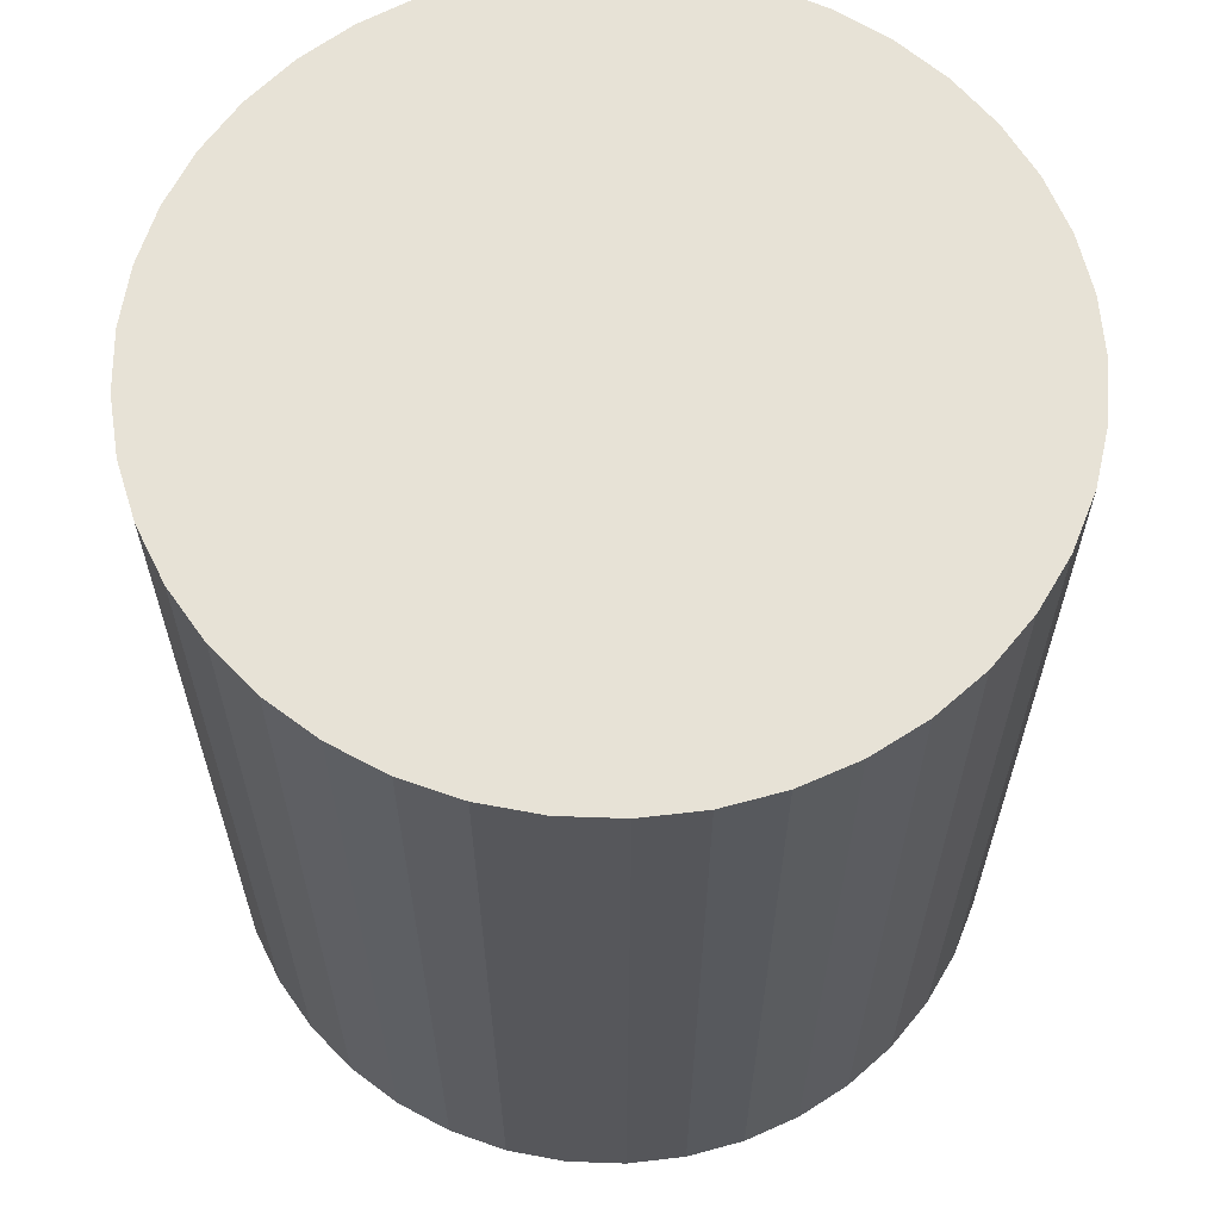
<metadata>
{"format":"obj","ext":"obj","renderer":"f3d","projection":"perspective","resolution":1024,"background":"white","views":[{"elev":63.0,"azim":-96.7,"up":"+Z"}]}
</metadata>
<code>
v 0 -2.782e-17 0.7435
v 0 -2.782e-17 -0.7435
v 0.6688 -2.782e-17 0.7435
v 0.6609 0.1021 0.7435
v 0.6376 0.2018 0.7435
v 0.5993 0.2968 0.7435
v 0.547 0.3848 0.7435
v 0.4819 0.4638 0.7435
v 0.4054 0.5319 0.7435
v 0.3195 0.5875 0.7435
v 0.2261 0.6294 0.7435
v 0.1273 0.6565 0.7435
v 0.02562 0.6683 0.7435
v -0.0767 0.6644 0.7435
v -0.1772 0.6449 0.7435
v -0.2736 0.6103 0.7435
v -0.3635 0.5614 0.7435
v -0.445 0.4993 0.7435
v -0.516 0.4255 0.7435
v -0.5749 0.3418 0.7435
v -0.6203 0.25 0.7435
v -0.6512 0.1524 0.7435
v -0.6668 0.05119 0.7435
v -0.6668 -0.05119 0.7435
v -0.6512 -0.1524 0.7435
v -0.6203 -0.25 0.7435
v -0.5749 -0.3418 0.7435
v -0.516 -0.4255 0.7435
v -0.445 -0.4993 0.7435
v -0.3635 -0.5614 0.7435
v -0.2736 -0.6103 0.7435
v -0.1772 -0.6449 0.7435
v -0.0767 -0.6644 0.7435
v 0.02562 -0.6683 0.7435
v 0.1273 -0.6565 0.7435
v 0.2261 -0.6294 0.7435
v 0.3195 -0.5875 0.7435
v 0.4054 -0.5319 0.7435
v 0.4819 -0.4638 0.7435
v 0.547 -0.3848 0.7435
v 0.5993 -0.2968 0.7435
v 0.6376 -0.2018 0.7435
v 0.6609 -0.1021 0.7435
v 0.6688 -2.782e-17 0.5576
v 0.6609 0.1021 0.5576
v 0.6376 0.2018 0.5576
v 0.5993 0.2968 0.5576
v 0.547 0.3848 0.5576
v 0.4819 0.4638 0.5576
v 0.4054 0.5319 0.5576
v 0.3195 0.5875 0.5576
v 0.2261 0.6294 0.5576
v 0.1273 0.6565 0.5576
v 0.02562 0.6683 0.5576
v -0.0767 0.6644 0.5576
v -0.1772 0.6449 0.5576
v -0.2736 0.6103 0.5576
v -0.3635 0.5614 0.5576
v -0.445 0.4993 0.5576
v -0.516 0.4255 0.5576
v -0.5749 0.3418 0.5576
v -0.6203 0.25 0.5576
v -0.6512 0.1524 0.5576
v -0.6668 0.05119 0.5576
v -0.6668 -0.05119 0.5576
v -0.6512 -0.1524 0.5576
v -0.6203 -0.25 0.5576
v -0.5749 -0.3418 0.5576
v -0.516 -0.4255 0.5576
v -0.445 -0.4993 0.5576
v -0.3635 -0.5614 0.5576
v -0.2736 -0.6103 0.5576
v -0.1772 -0.6449 0.5576
v -0.0767 -0.6644 0.5576
v 0.02562 -0.6683 0.5576
v 0.1273 -0.6565 0.5576
v 0.2261 -0.6294 0.5576
v 0.3195 -0.5875 0.5576
v 0.4054 -0.5319 0.5576
v 0.4819 -0.4638 0.5576
v 0.547 -0.3848 0.5576
v 0.5993 -0.2968 0.5576
v 0.6376 -0.2018 0.5576
v 0.6609 -0.1021 0.5576
v 0.6688 -2.782e-17 0.3717
v 0.6609 0.1021 0.3717
v 0.6376 0.2018 0.3717
v 0.5993 0.2968 0.3717
v 0.547 0.3848 0.3717
v 0.4819 0.4638 0.3717
v 0.4054 0.5319 0.3717
v 0.3195 0.5875 0.3717
v 0.2261 0.6294 0.3717
v 0.1273 0.6565 0.3717
v 0.02562 0.6683 0.3717
v -0.0767 0.6644 0.3717
v -0.1772 0.6449 0.3717
v -0.2736 0.6103 0.3717
v -0.3635 0.5614 0.3717
v -0.445 0.4993 0.3717
v -0.516 0.4255 0.3717
v -0.5749 0.3418 0.3717
v -0.6203 0.25 0.3717
v -0.6512 0.1524 0.3717
v -0.6668 0.05119 0.3717
v -0.6668 -0.05119 0.3717
v -0.6512 -0.1524 0.3717
v -0.6203 -0.25 0.3717
v -0.5749 -0.3418 0.3717
v -0.516 -0.4255 0.3717
v -0.445 -0.4993 0.3717
v -0.3635 -0.5614 0.3717
v -0.2736 -0.6103 0.3717
v -0.1772 -0.6449 0.3717
v -0.0767 -0.6644 0.3717
v 0.02562 -0.6683 0.3717
v 0.1273 -0.6565 0.3717
v 0.2261 -0.6294 0.3717
v 0.3195 -0.5875 0.3717
v 0.4054 -0.5319 0.3717
v 0.4819 -0.4638 0.3717
v 0.547 -0.3848 0.3717
v 0.5993 -0.2968 0.3717
v 0.6376 -0.2018 0.3717
v 0.6609 -0.1021 0.3717
v 0.6688 -2.782e-17 0.1859
v 0.6609 0.1021 0.1859
v 0.6376 0.2018 0.1859
v 0.5993 0.2968 0.1859
v 0.547 0.3848 0.1859
v 0.4819 0.4638 0.1859
v 0.4054 0.5319 0.1859
v 0.3195 0.5875 0.1859
v 0.2261 0.6294 0.1859
v 0.1273 0.6565 0.1859
v 0.02562 0.6683 0.1859
v -0.0767 0.6644 0.1859
v -0.1772 0.6449 0.1859
v -0.2736 0.6103 0.1859
v -0.3635 0.5614 0.1859
v -0.445 0.4993 0.1859
v -0.516 0.4255 0.1859
v -0.5749 0.3418 0.1859
v -0.6203 0.25 0.1859
v -0.6512 0.1524 0.1859
v -0.6668 0.05119 0.1859
v -0.6668 -0.05119 0.1859
v -0.6512 -0.1524 0.1859
v -0.6203 -0.25 0.1859
v -0.5749 -0.3418 0.1859
v -0.516 -0.4255 0.1859
v -0.445 -0.4993 0.1859
v -0.3635 -0.5614 0.1859
v -0.2736 -0.6103 0.1859
v -0.1772 -0.6449 0.1859
v -0.0767 -0.6644 0.1859
v 0.02562 -0.6683 0.1859
v 0.1273 -0.6565 0.1859
v 0.2261 -0.6294 0.1859
v 0.3195 -0.5875 0.1859
v 0.4054 -0.5319 0.1859
v 0.4819 -0.4638 0.1859
v 0.547 -0.3848 0.1859
v 0.5993 -0.2968 0.1859
v 0.6376 -0.2018 0.1859
v 0.6609 -0.1021 0.1859
v 0.6688 -2.782e-17 -3.202e-18
v 0.6609 0.1021 -3.202e-18
v 0.6376 0.2018 -3.202e-18
v 0.5993 0.2968 -3.202e-18
v 0.547 0.3848 -3.202e-18
v 0.4819 0.4638 -3.202e-18
v 0.4054 0.5319 -3.202e-18
v 0.3195 0.5875 -3.202e-18
v 0.2261 0.6294 -3.202e-18
v 0.1273 0.6565 -3.202e-18
v 0.02562 0.6683 -3.202e-18
v -0.0767 0.6644 -3.202e-18
v -0.1772 0.6449 -3.202e-18
v -0.2736 0.6103 -3.202e-18
v -0.3635 0.5614 -3.202e-18
v -0.445 0.4993 -3.202e-18
v -0.516 0.4255 -3.202e-18
v -0.5749 0.3418 -3.202e-18
v -0.6203 0.25 -3.202e-18
v -0.6512 0.1524 -3.202e-18
v -0.6668 0.05119 -3.202e-18
v -0.6668 -0.05119 -3.202e-18
v -0.6512 -0.1524 -3.202e-18
v -0.6203 -0.25 -3.202e-18
v -0.5749 -0.3418 -3.202e-18
v -0.516 -0.4255 -3.202e-18
v -0.445 -0.4993 -3.202e-18
v -0.3635 -0.5614 -3.202e-18
v -0.2736 -0.6103 -3.202e-18
v -0.1772 -0.6449 -3.202e-18
v -0.0767 -0.6644 -3.202e-18
v 0.02562 -0.6683 -3.202e-18
v 0.1273 -0.6565 -3.202e-18
v 0.2261 -0.6294 -3.202e-18
v 0.3195 -0.5875 -3.202e-18
v 0.4054 -0.5319 -3.202e-18
v 0.4819 -0.4638 -3.202e-18
v 0.547 -0.3848 -3.202e-18
v 0.5993 -0.2968 -3.202e-18
v 0.6376 -0.2018 -3.202e-18
v 0.6609 -0.1021 -3.202e-18
v 0.6688 -2.782e-17 -0.1859
v 0.6609 0.1021 -0.1859
v 0.6376 0.2018 -0.1859
v 0.5993 0.2968 -0.1859
v 0.547 0.3848 -0.1859
v 0.4819 0.4638 -0.1859
v 0.4054 0.5319 -0.1859
v 0.3195 0.5875 -0.1859
v 0.2261 0.6294 -0.1859
v 0.1273 0.6565 -0.1859
v 0.02562 0.6683 -0.1859
v -0.0767 0.6644 -0.1859
v -0.1772 0.6449 -0.1859
v -0.2736 0.6103 -0.1859
v -0.3635 0.5614 -0.1859
v -0.445 0.4993 -0.1859
v -0.516 0.4255 -0.1859
v -0.5749 0.3418 -0.1859
v -0.6203 0.25 -0.1859
v -0.6512 0.1524 -0.1859
v -0.6668 0.05119 -0.1859
v -0.6668 -0.05119 -0.1859
v -0.6512 -0.1524 -0.1859
v -0.6203 -0.25 -0.1859
v -0.5749 -0.3418 -0.1859
v -0.516 -0.4255 -0.1859
v -0.445 -0.4993 -0.1859
v -0.3635 -0.5614 -0.1859
v -0.2736 -0.6103 -0.1859
v -0.1772 -0.6449 -0.1859
v -0.0767 -0.6644 -0.1859
v 0.02562 -0.6683 -0.1859
v 0.1273 -0.6565 -0.1859
v 0.2261 -0.6294 -0.1859
v 0.3195 -0.5875 -0.1859
v 0.4054 -0.5319 -0.1859
v 0.4819 -0.4638 -0.1859
v 0.547 -0.3848 -0.1859
v 0.5993 -0.2968 -0.1859
v 0.6376 -0.2018 -0.1859
v 0.6609 -0.1021 -0.1859
v 0.6688 -2.782e-17 -0.3717
v 0.6609 0.1021 -0.3717
v 0.6376 0.2018 -0.3717
v 0.5993 0.2968 -0.3717
v 0.547 0.3848 -0.3717
v 0.4819 0.4638 -0.3717
v 0.4054 0.5319 -0.3717
v 0.3195 0.5875 -0.3717
v 0.2261 0.6294 -0.3717
v 0.1273 0.6565 -0.3717
v 0.02562 0.6683 -0.3717
v -0.0767 0.6644 -0.3717
v -0.1772 0.6449 -0.3717
v -0.2736 0.6103 -0.3717
v -0.3635 0.5614 -0.3717
v -0.445 0.4993 -0.3717
v -0.516 0.4255 -0.3717
v -0.5749 0.3418 -0.3717
v -0.6203 0.25 -0.3717
v -0.6512 0.1524 -0.3717
v -0.6668 0.05119 -0.3717
v -0.6668 -0.05119 -0.3717
v -0.6512 -0.1524 -0.3717
v -0.6203 -0.25 -0.3717
v -0.5749 -0.3418 -0.3717
v -0.516 -0.4255 -0.3717
v -0.445 -0.4993 -0.3717
v -0.3635 -0.5614 -0.3717
v -0.2736 -0.6103 -0.3717
v -0.1772 -0.6449 -0.3717
v -0.0767 -0.6644 -0.3717
v 0.02562 -0.6683 -0.3717
v 0.1273 -0.6565 -0.3717
v 0.2261 -0.6294 -0.3717
v 0.3195 -0.5875 -0.3717
v 0.4054 -0.5319 -0.3717
v 0.4819 -0.4638 -0.3717
v 0.547 -0.3848 -0.3717
v 0.5993 -0.2968 -0.3717
v 0.6376 -0.2018 -0.3717
v 0.6609 -0.1021 -0.3717
v 0.6688 -2.782e-17 -0.5576
v 0.6609 0.1021 -0.5576
v 0.6376 0.2018 -0.5576
v 0.5993 0.2968 -0.5576
v 0.547 0.3848 -0.5576
v 0.4819 0.4638 -0.5576
v 0.4054 0.5319 -0.5576
v 0.3195 0.5875 -0.5576
v 0.2261 0.6294 -0.5576
v 0.1273 0.6565 -0.5576
v 0.02562 0.6683 -0.5576
v -0.0767 0.6644 -0.5576
v -0.1772 0.6449 -0.5576
v -0.2736 0.6103 -0.5576
v -0.3635 0.5614 -0.5576
v -0.445 0.4993 -0.5576
v -0.516 0.4255 -0.5576
v -0.5749 0.3418 -0.5576
v -0.6203 0.25 -0.5576
v -0.6512 0.1524 -0.5576
v -0.6668 0.05119 -0.5576
v -0.6668 -0.05119 -0.5576
v -0.6512 -0.1524 -0.5576
v -0.6203 -0.25 -0.5576
v -0.5749 -0.3418 -0.5576
v -0.516 -0.4255 -0.5576
v -0.445 -0.4993 -0.5576
v -0.3635 -0.5614 -0.5576
v -0.2736 -0.6103 -0.5576
v -0.1772 -0.6449 -0.5576
v -0.0767 -0.6644 -0.5576
v 0.02562 -0.6683 -0.5576
v 0.1273 -0.6565 -0.5576
v 0.2261 -0.6294 -0.5576
v 0.3195 -0.5875 -0.5576
v 0.4054 -0.5319 -0.5576
v 0.4819 -0.4638 -0.5576
v 0.547 -0.3848 -0.5576
v 0.5993 -0.2968 -0.5576
v 0.6376 -0.2018 -0.5576
v 0.6609 -0.1021 -0.5576
v 0.6688 -2.782e-17 -0.7435
v 0.6609 0.1021 -0.7435
v 0.6376 0.2018 -0.7435
v 0.5993 0.2968 -0.7435
v 0.547 0.3848 -0.7435
v 0.4819 0.4638 -0.7435
v 0.4054 0.5319 -0.7435
v 0.3195 0.5875 -0.7435
v 0.2261 0.6294 -0.7435
v 0.1273 0.6565 -0.7435
v 0.02562 0.6683 -0.7435
v -0.0767 0.6644 -0.7435
v -0.1772 0.6449 -0.7435
v -0.2736 0.6103 -0.7435
v -0.3635 0.5614 -0.7435
v -0.445 0.4993 -0.7435
v -0.516 0.4255 -0.7435
v -0.5749 0.3418 -0.7435
v -0.6203 0.25 -0.7435
v -0.6512 0.1524 -0.7435
v -0.6668 0.05119 -0.7435
v -0.6668 -0.05119 -0.7435
v -0.6512 -0.1524 -0.7435
v -0.6203 -0.25 -0.7435
v -0.5749 -0.3418 -0.7435
v -0.516 -0.4255 -0.7435
v -0.445 -0.4993 -0.7435
v -0.3635 -0.5614 -0.7435
v -0.2736 -0.6103 -0.7435
v -0.1772 -0.6449 -0.7435
v -0.0767 -0.6644 -0.7435
v 0.02562 -0.6683 -0.7435
v 0.1273 -0.6565 -0.7435
v 0.2261 -0.6294 -0.7435
v 0.3195 -0.5875 -0.7435
v 0.4054 -0.5319 -0.7435
v 0.4819 -0.4638 -0.7435
v 0.547 -0.3848 -0.7435
v 0.5993 -0.2968 -0.7435
v 0.6376 -0.2018 -0.7435
v 0.6609 -0.1021 -0.7435
f 1 3 4
f 2 332 331
f 1 4 5
f 2 333 332
f 1 5 6
f 2 334 333
f 1 6 7
f 2 335 334
f 1 7 8
f 2 336 335
f 1 8 9
f 2 337 336
f 1 9 10
f 2 338 337
f 1 10 11
f 2 339 338
f 1 11 12
f 2 340 339
f 1 12 13
f 2 341 340
f 1 13 14
f 2 342 341
f 1 14 15
f 2 343 342
f 1 15 16
f 2 344 343
f 1 16 17
f 2 345 344
f 1 17 18
f 2 346 345
f 1 18 19
f 2 347 346
f 1 19 20
f 2 348 347
f 1 20 21
f 2 349 348
f 1 21 22
f 2 350 349
f 1 22 23
f 2 351 350
f 1 23 24
f 2 352 351
f 1 24 25
f 2 353 352
f 1 25 26
f 2 354 353
f 1 26 27
f 2 355 354
f 1 27 28
f 2 356 355
f 1 28 29
f 2 357 356
f 1 29 30
f 2 358 357
f 1 30 31
f 2 359 358
f 1 31 32
f 2 360 359
f 1 32 33
f 2 361 360
f 1 33 34
f 2 362 361
f 1 34 35
f 2 363 362
f 1 35 36
f 2 364 363
f 1 36 37
f 2 365 364
f 1 37 38
f 2 366 365
f 1 38 39
f 2 367 366
f 1 39 40
f 2 368 367
f 1 40 41
f 2 369 368
f 1 41 42
f 2 370 369
f 1 42 43
f 2 371 370
f 1 43 3
f 2 331 371
f 44 4 3
f 44 45 4
f 45 5 4
f 45 46 5
f 46 6 5
f 46 47 6
f 47 7 6
f 47 48 7
f 48 8 7
f 48 49 8
f 49 9 8
f 49 50 9
f 50 10 9
f 50 51 10
f 51 11 10
f 51 52 11
f 52 12 11
f 52 53 12
f 53 13 12
f 53 54 13
f 54 14 13
f 54 55 14
f 55 15 14
f 55 56 15
f 56 16 15
f 56 57 16
f 57 17 16
f 57 58 17
f 58 18 17
f 58 59 18
f 59 19 18
f 59 60 19
f 60 20 19
f 60 61 20
f 61 21 20
f 61 62 21
f 62 22 21
f 62 63 22
f 63 23 22
f 63 64 23
f 64 24 23
f 64 65 24
f 65 25 24
f 65 66 25
f 66 26 25
f 66 67 26
f 67 27 26
f 67 68 27
f 68 28 27
f 68 69 28
f 69 29 28
f 69 70 29
f 70 30 29
f 70 71 30
f 71 31 30
f 71 72 31
f 72 32 31
f 72 73 32
f 73 33 32
f 73 74 33
f 74 34 33
f 74 75 34
f 75 35 34
f 75 76 35
f 76 36 35
f 76 77 36
f 77 37 36
f 77 78 37
f 78 38 37
f 78 79 38
f 79 39 38
f 79 80 39
f 80 40 39
f 80 81 40
f 81 41 40
f 81 82 41
f 82 42 41
f 82 83 42
f 83 43 42
f 83 84 43
f 84 3 43
f 84 44 3
f 85 45 44
f 85 86 45
f 86 46 45
f 86 87 46
f 87 47 46
f 87 88 47
f 88 48 47
f 88 89 48
f 89 49 48
f 89 90 49
f 90 50 49
f 90 91 50
f 91 51 50
f 91 92 51
f 92 52 51
f 92 93 52
f 93 53 52
f 93 94 53
f 94 54 53
f 94 95 54
f 95 55 54
f 95 96 55
f 96 56 55
f 96 97 56
f 97 57 56
f 97 98 57
f 98 58 57
f 98 99 58
f 99 59 58
f 99 100 59
f 100 60 59
f 100 101 60
f 101 61 60
f 101 102 61
f 102 62 61
f 102 103 62
f 103 63 62
f 103 104 63
f 104 64 63
f 104 105 64
f 105 65 64
f 105 106 65
f 106 66 65
f 106 107 66
f 107 67 66
f 107 108 67
f 108 68 67
f 108 109 68
f 109 69 68
f 109 110 69
f 110 70 69
f 110 111 70
f 111 71 70
f 111 112 71
f 112 72 71
f 112 113 72
f 113 73 72
f 113 114 73
f 114 74 73
f 114 115 74
f 115 75 74
f 115 116 75
f 116 76 75
f 116 117 76
f 117 77 76
f 117 118 77
f 118 78 77
f 118 119 78
f 119 79 78
f 119 120 79
f 120 80 79
f 120 121 80
f 121 81 80
f 121 122 81
f 122 82 81
f 122 123 82
f 123 83 82
f 123 124 83
f 124 84 83
f 124 125 84
f 125 44 84
f 125 85 44
f 126 86 85
f 126 127 86
f 127 87 86
f 127 128 87
f 128 88 87
f 128 129 88
f 129 89 88
f 129 130 89
f 130 90 89
f 130 131 90
f 131 91 90
f 131 132 91
f 132 92 91
f 132 133 92
f 133 93 92
f 133 134 93
f 134 94 93
f 134 135 94
f 135 95 94
f 135 136 95
f 136 96 95
f 136 137 96
f 137 97 96
f 137 138 97
f 138 98 97
f 138 139 98
f 139 99 98
f 139 140 99
f 140 100 99
f 140 141 100
f 141 101 100
f 141 142 101
f 142 102 101
f 142 143 102
f 143 103 102
f 143 144 103
f 144 104 103
f 144 145 104
f 145 105 104
f 145 146 105
f 146 106 105
f 146 147 106
f 147 107 106
f 147 148 107
f 148 108 107
f 148 149 108
f 149 109 108
f 149 150 109
f 150 110 109
f 150 151 110
f 151 111 110
f 151 152 111
f 152 112 111
f 152 153 112
f 153 113 112
f 153 154 113
f 154 114 113
f 154 155 114
f 155 115 114
f 155 156 115
f 156 116 115
f 156 157 116
f 157 117 116
f 157 158 117
f 158 118 117
f 158 159 118
f 159 119 118
f 159 160 119
f 160 120 119
f 160 161 120
f 161 121 120
f 161 162 121
f 162 122 121
f 162 163 122
f 163 123 122
f 163 164 123
f 164 124 123
f 164 165 124
f 165 125 124
f 165 166 125
f 166 85 125
f 166 126 85
f 167 127 126
f 167 168 127
f 168 128 127
f 168 169 128
f 169 129 128
f 169 170 129
f 170 130 129
f 170 171 130
f 171 131 130
f 171 172 131
f 172 132 131
f 172 173 132
f 173 133 132
f 173 174 133
f 174 134 133
f 174 175 134
f 175 135 134
f 175 176 135
f 176 136 135
f 176 177 136
f 177 137 136
f 177 178 137
f 178 138 137
f 178 179 138
f 179 139 138
f 179 180 139
f 180 140 139
f 180 181 140
f 181 141 140
f 181 182 141
f 182 142 141
f 182 183 142
f 183 143 142
f 183 184 143
f 184 144 143
f 184 185 144
f 185 145 144
f 185 186 145
f 186 146 145
f 186 187 146
f 187 147 146
f 187 188 147
f 188 148 147
f 188 189 148
f 189 149 148
f 189 190 149
f 190 150 149
f 190 191 150
f 191 151 150
f 191 192 151
f 192 152 151
f 192 193 152
f 193 153 152
f 193 194 153
f 194 154 153
f 194 195 154
f 195 155 154
f 195 196 155
f 196 156 155
f 196 197 156
f 197 157 156
f 197 198 157
f 198 158 157
f 198 199 158
f 199 159 158
f 199 200 159
f 200 160 159
f 200 201 160
f 201 161 160
f 201 202 161
f 202 162 161
f 202 203 162
f 203 163 162
f 203 204 163
f 204 164 163
f 204 205 164
f 205 165 164
f 205 206 165
f 206 166 165
f 206 207 166
f 207 126 166
f 207 167 126
f 208 168 167
f 208 209 168
f 209 169 168
f 209 210 169
f 210 170 169
f 210 211 170
f 211 171 170
f 211 212 171
f 212 172 171
f 212 213 172
f 213 173 172
f 213 214 173
f 214 174 173
f 214 215 174
f 215 175 174
f 215 216 175
f 216 176 175
f 216 217 176
f 217 177 176
f 217 218 177
f 218 178 177
f 218 219 178
f 219 179 178
f 219 220 179
f 220 180 179
f 220 221 180
f 221 181 180
f 221 222 181
f 222 182 181
f 222 223 182
f 223 183 182
f 223 224 183
f 224 184 183
f 224 225 184
f 225 185 184
f 225 226 185
f 226 186 185
f 226 227 186
f 227 187 186
f 227 228 187
f 228 188 187
f 228 229 188
f 229 189 188
f 229 230 189
f 230 190 189
f 230 231 190
f 231 191 190
f 231 232 191
f 232 192 191
f 232 233 192
f 233 193 192
f 233 234 193
f 234 194 193
f 234 235 194
f 235 195 194
f 235 236 195
f 236 196 195
f 236 237 196
f 237 197 196
f 237 238 197
f 238 198 197
f 238 239 198
f 239 199 198
f 239 240 199
f 240 200 199
f 240 241 200
f 241 201 200
f 241 242 201
f 242 202 201
f 242 243 202
f 243 203 202
f 243 244 203
f 244 204 203
f 244 245 204
f 245 205 204
f 245 246 205
f 246 206 205
f 246 247 206
f 247 207 206
f 247 248 207
f 248 167 207
f 248 208 167
f 249 209 208
f 249 250 209
f 250 210 209
f 250 251 210
f 251 211 210
f 251 252 211
f 252 212 211
f 252 253 212
f 253 213 212
f 253 254 213
f 254 214 213
f 254 255 214
f 255 215 214
f 255 256 215
f 256 216 215
f 256 257 216
f 257 217 216
f 257 258 217
f 258 218 217
f 258 259 218
f 259 219 218
f 259 260 219
f 260 220 219
f 260 261 220
f 261 221 220
f 261 262 221
f 262 222 221
f 262 263 222
f 263 223 222
f 263 264 223
f 264 224 223
f 264 265 224
f 265 225 224
f 265 266 225
f 266 226 225
f 266 267 226
f 267 227 226
f 267 268 227
f 268 228 227
f 268 269 228
f 269 229 228
f 269 270 229
f 270 230 229
f 270 271 230
f 271 231 230
f 271 272 231
f 272 232 231
f 272 273 232
f 273 233 232
f 273 274 233
f 274 234 233
f 274 275 234
f 275 235 234
f 275 276 235
f 276 236 235
f 276 277 236
f 277 237 236
f 277 278 237
f 278 238 237
f 278 279 238
f 279 239 238
f 279 280 239
f 280 240 239
f 280 281 240
f 281 241 240
f 281 282 241
f 282 242 241
f 282 283 242
f 283 243 242
f 283 284 243
f 284 244 243
f 284 285 244
f 285 245 244
f 285 286 245
f 286 246 245
f 286 287 246
f 287 247 246
f 287 288 247
f 288 248 247
f 288 289 248
f 289 208 248
f 289 249 208
f 290 250 249
f 290 291 250
f 291 251 250
f 291 292 251
f 292 252 251
f 292 293 252
f 293 253 252
f 293 294 253
f 294 254 253
f 294 295 254
f 295 255 254
f 295 296 255
f 296 256 255
f 296 297 256
f 297 257 256
f 297 298 257
f 298 258 257
f 298 299 258
f 299 259 258
f 299 300 259
f 300 260 259
f 300 301 260
f 301 261 260
f 301 302 261
f 302 262 261
f 302 303 262
f 303 263 262
f 303 304 263
f 304 264 263
f 304 305 264
f 305 265 264
f 305 306 265
f 306 266 265
f 306 307 266
f 307 267 266
f 307 308 267
f 308 268 267
f 308 309 268
f 309 269 268
f 309 310 269
f 310 270 269
f 310 311 270
f 311 271 270
f 311 312 271
f 312 272 271
f 312 313 272
f 313 273 272
f 313 314 273
f 314 274 273
f 314 315 274
f 315 275 274
f 315 316 275
f 316 276 275
f 316 317 276
f 317 277 276
f 317 318 277
f 318 278 277
f 318 319 278
f 319 279 278
f 319 320 279
f 320 280 279
f 320 321 280
f 321 281 280
f 321 322 281
f 322 282 281
f 322 323 282
f 323 283 282
f 323 324 283
f 324 284 283
f 324 325 284
f 325 285 284
f 325 326 285
f 326 286 285
f 326 327 286
f 327 287 286
f 327 328 287
f 328 288 287
f 328 329 288
f 329 289 288
f 329 330 289
f 330 249 289
f 330 290 249
f 331 291 290
f 331 332 291
f 332 292 291
f 332 333 292
f 333 293 292
f 333 334 293
f 334 294 293
f 334 335 294
f 335 295 294
f 335 336 295
f 336 296 295
f 336 337 296
f 337 297 296
f 337 338 297
f 338 298 297
f 338 339 298
f 339 299 298
f 339 340 299
f 340 300 299
f 340 341 300
f 341 301 300
f 341 342 301
f 342 302 301
f 342 343 302
f 343 303 302
f 343 344 303
f 344 304 303
f 344 345 304
f 345 305 304
f 345 346 305
f 346 306 305
f 346 347 306
f 347 307 306
f 347 348 307
f 348 308 307
f 348 349 308
f 349 309 308
f 349 350 309
f 350 310 309
f 350 351 310
f 351 311 310
f 351 352 311
f 352 312 311
f 352 353 312
f 353 313 312
f 353 354 313
f 354 314 313
f 354 355 314
f 355 315 314
f 355 356 315
f 356 316 315
f 356 357 316
f 357 317 316
f 357 358 317
f 358 318 317
f 358 359 318
f 359 319 318
f 359 360 319
f 360 320 319
f 360 361 320
f 361 321 320
f 361 362 321
f 362 322 321
f 362 363 322
f 363 323 322
f 363 364 323
f 364 324 323
f 364 365 324
f 365 325 324
f 365 366 325
f 366 326 325
f 366 367 326
f 367 327 326
f 367 368 327
f 368 328 327
f 368 369 328
f 369 329 328
f 369 370 329
f 370 330 329
f 370 371 330
f 371 290 330
f 371 331 290

</code>
